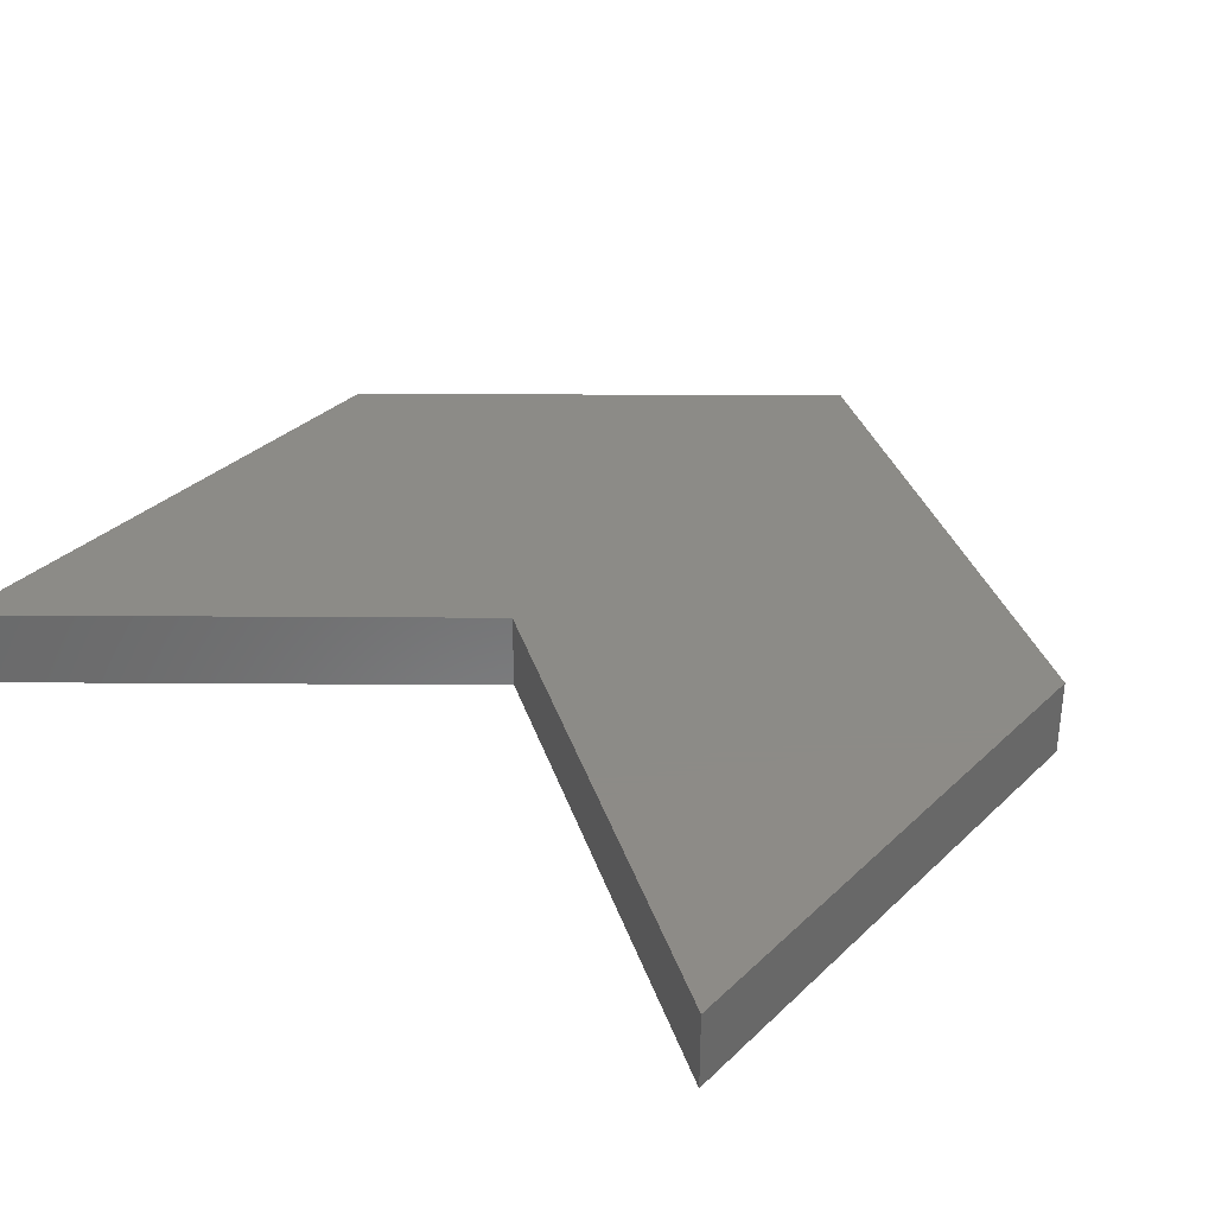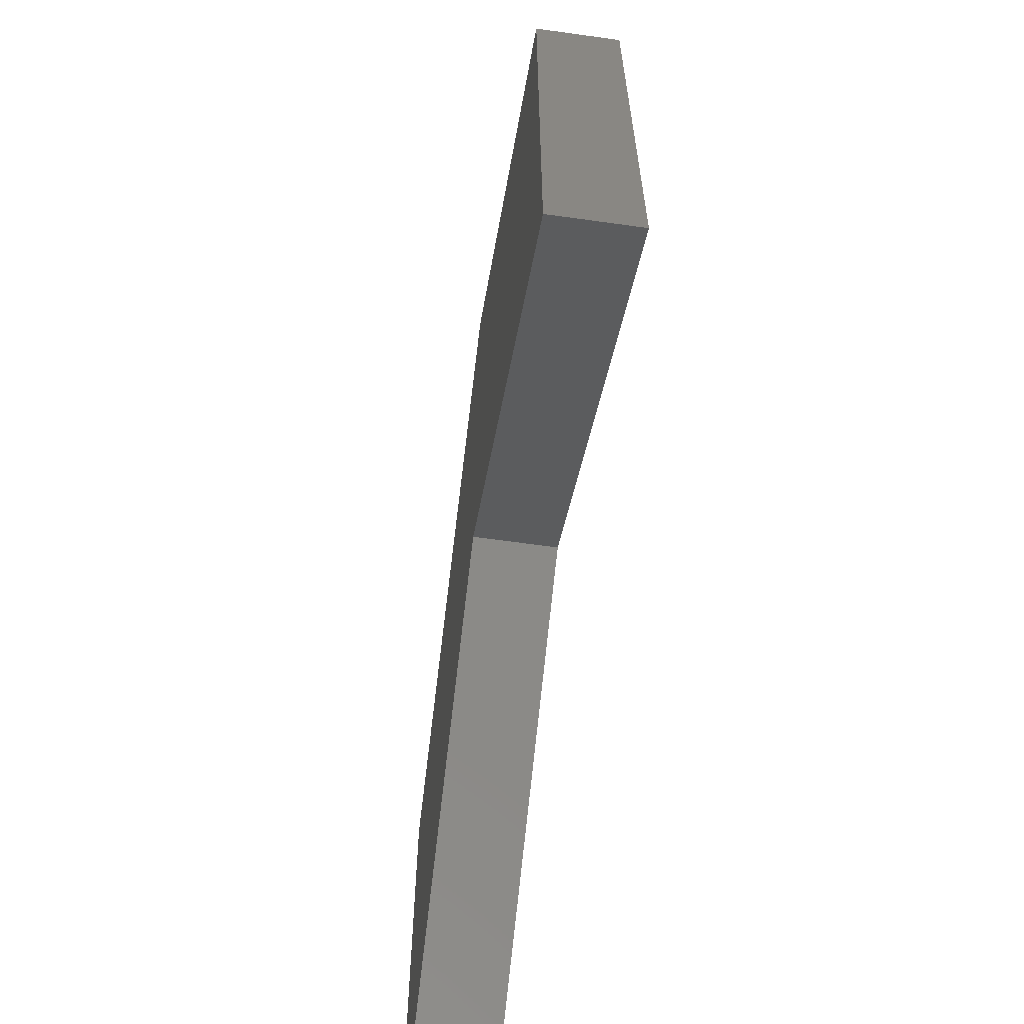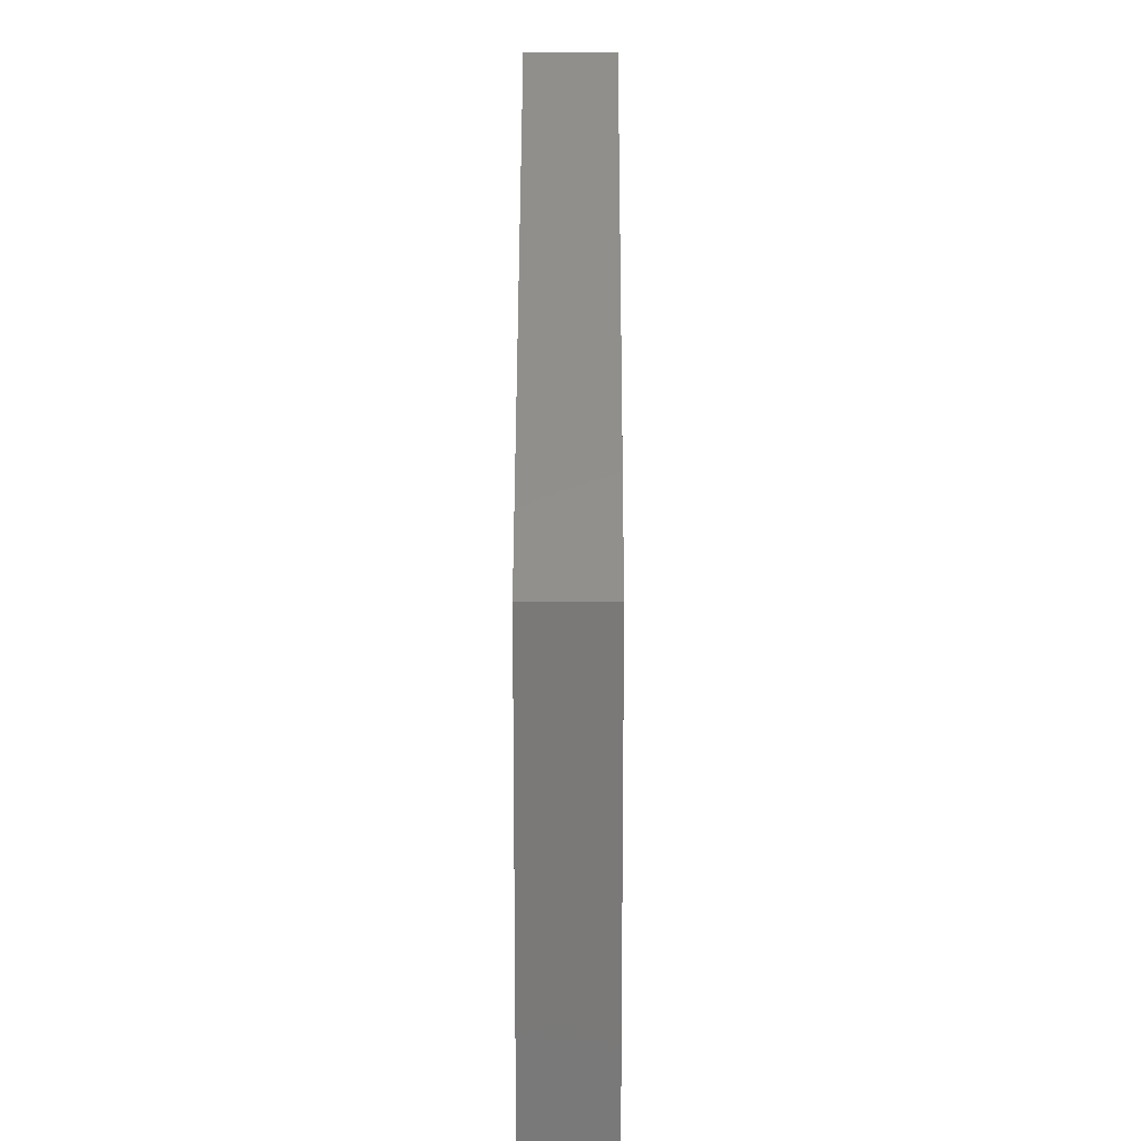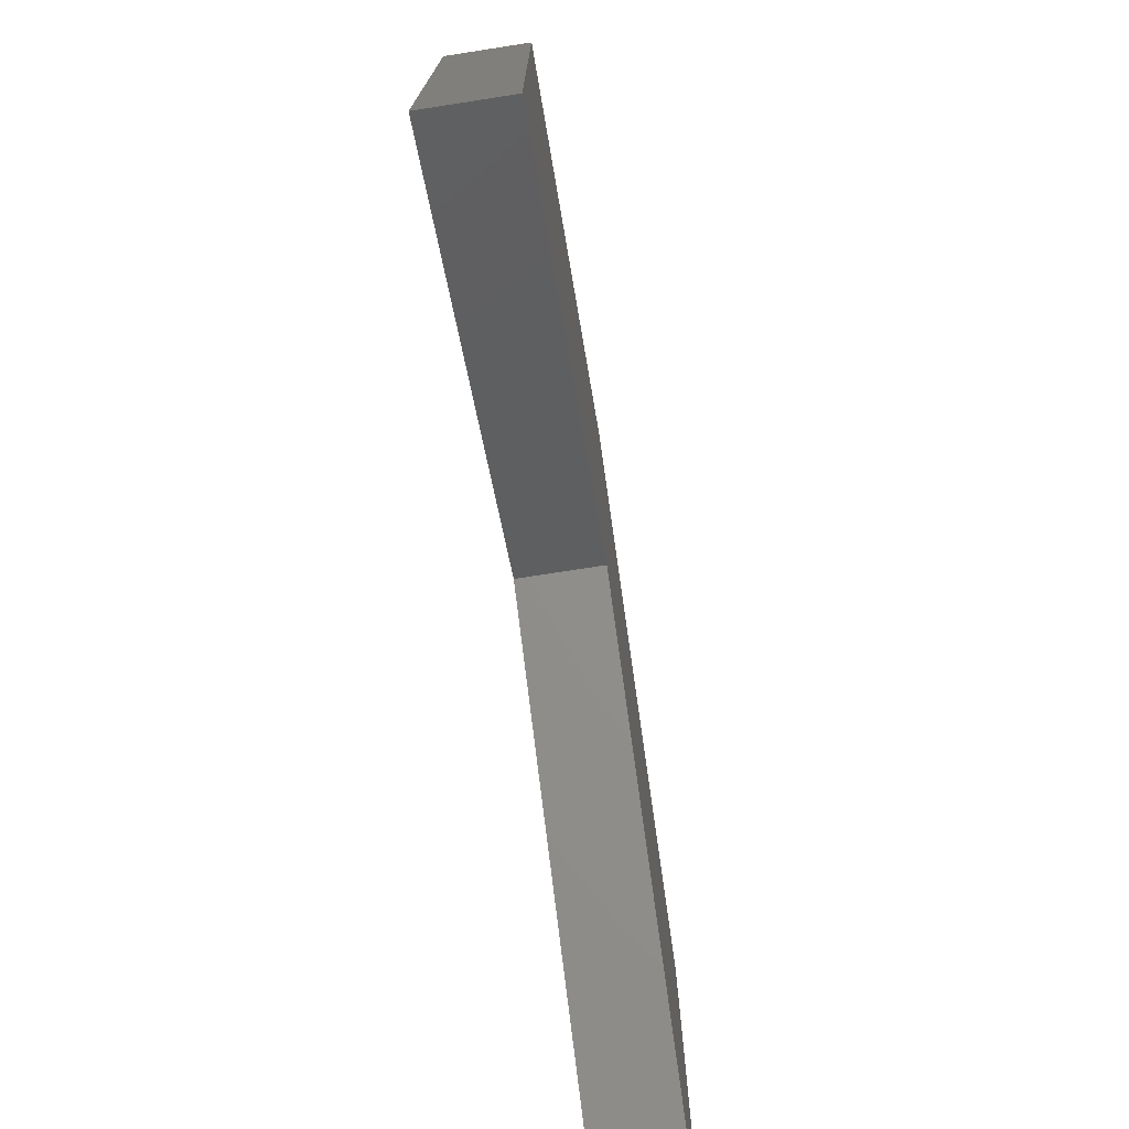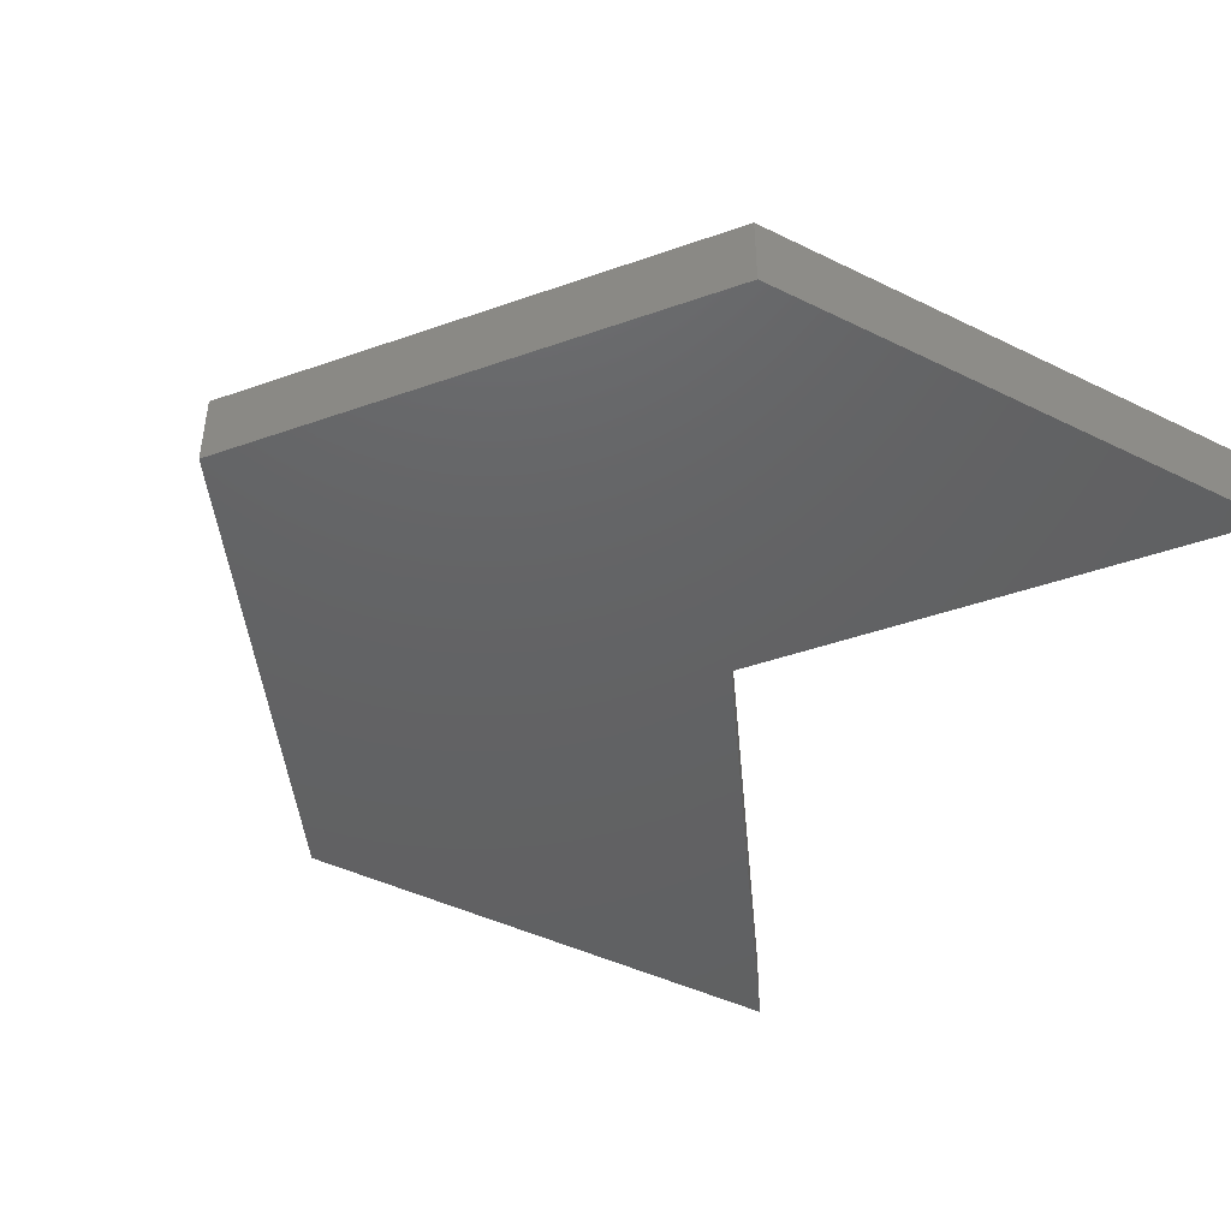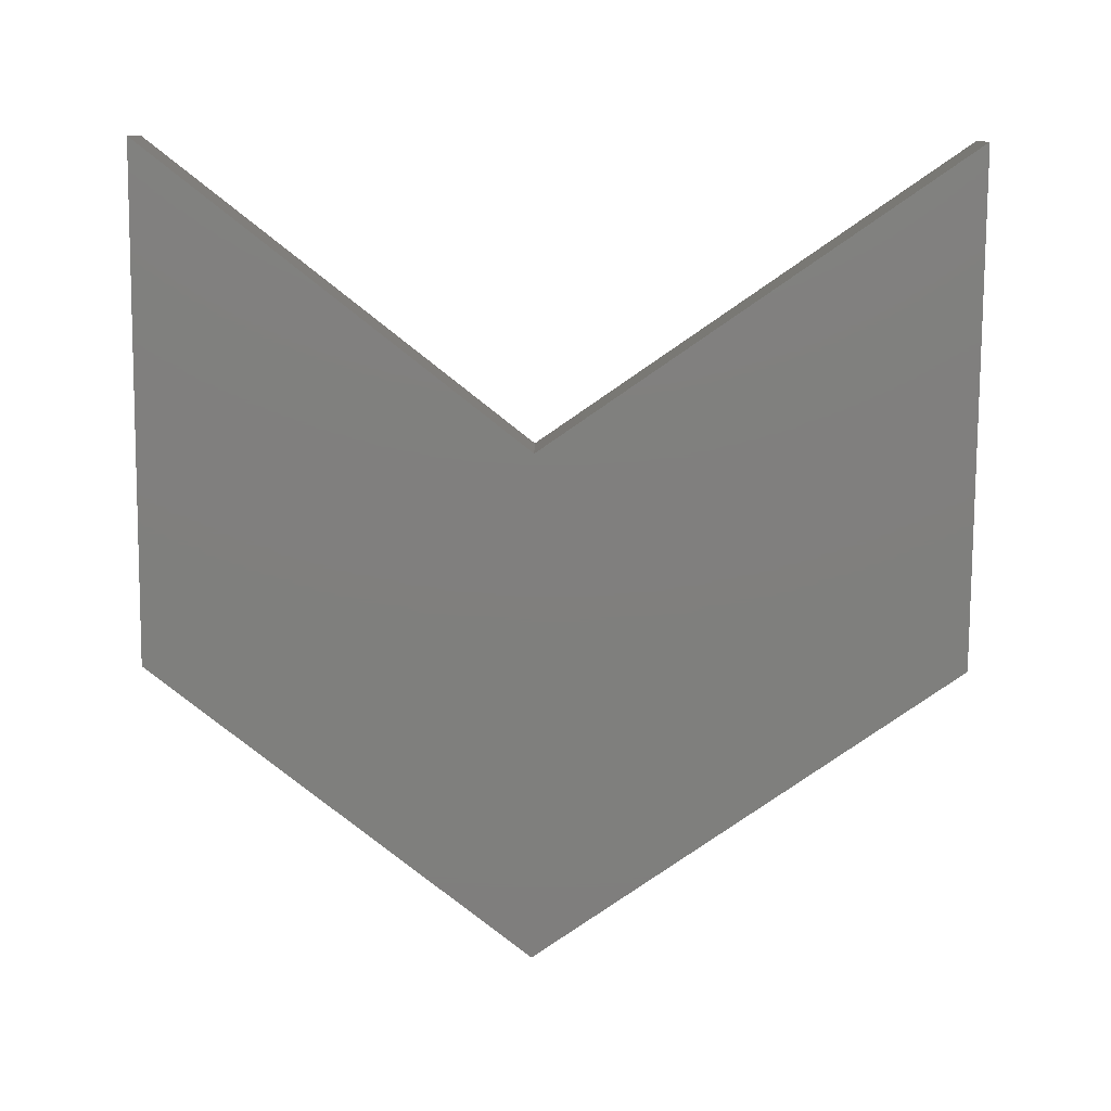
<metadata>
{"format":"stl","ext":"stl","renderer":"f3d","projection":"perspective","resolution":1024,"background":"white","views":[{"elev":33.7,"azim":-141.6,"up":"+Y"},{"elev":-65.3,"azim":82.0,"up":"+Z"},{"elev":17.5,"azim":-89.8,"up":"+Z"},{"elev":-75.8,"azim":98.8,"up":"+Z"},{"elev":-44.4,"azim":60.2,"up":"+Y"},{"elev":-79.2,"azim":179.6,"up":"+Y"}]}
</metadata>
<code>
# stl→obj: 12 verts, 20 faces
v -0.138 -0.02344 0.1395
v -0.138 1.011e-16 0.1395
v 0.0009868 -0.02344 0.2368
v 0.0009868 1.196e-16 0.2368
v 0.1261 1.157e-16 0.1395
v 0.1261 1.342e-16 0.3063
v -0.138 1.196e-16 0.3063
v 0.0009868 1.381e-16 0.4035
v 0.1261 -0.02344 0.1395
v 0.1261 -0.02344 0.3063
v -0.138 -0.02344 0.3063
v 0.0009868 -0.02344 0.4035
f 1 2 3
f 3 2 4
f 5 4 6
f 7 8 6
f 7 6 4
f 7 4 2
f 9 5 10
f 10 5 6
f 10 3 9
f 11 1 3
f 11 3 10
f 11 10 12
f 11 7 1
f 1 7 2
f 12 8 11
f 11 8 7
f 10 6 12
f 12 6 8
f 3 4 9
f 9 4 5

</code>
